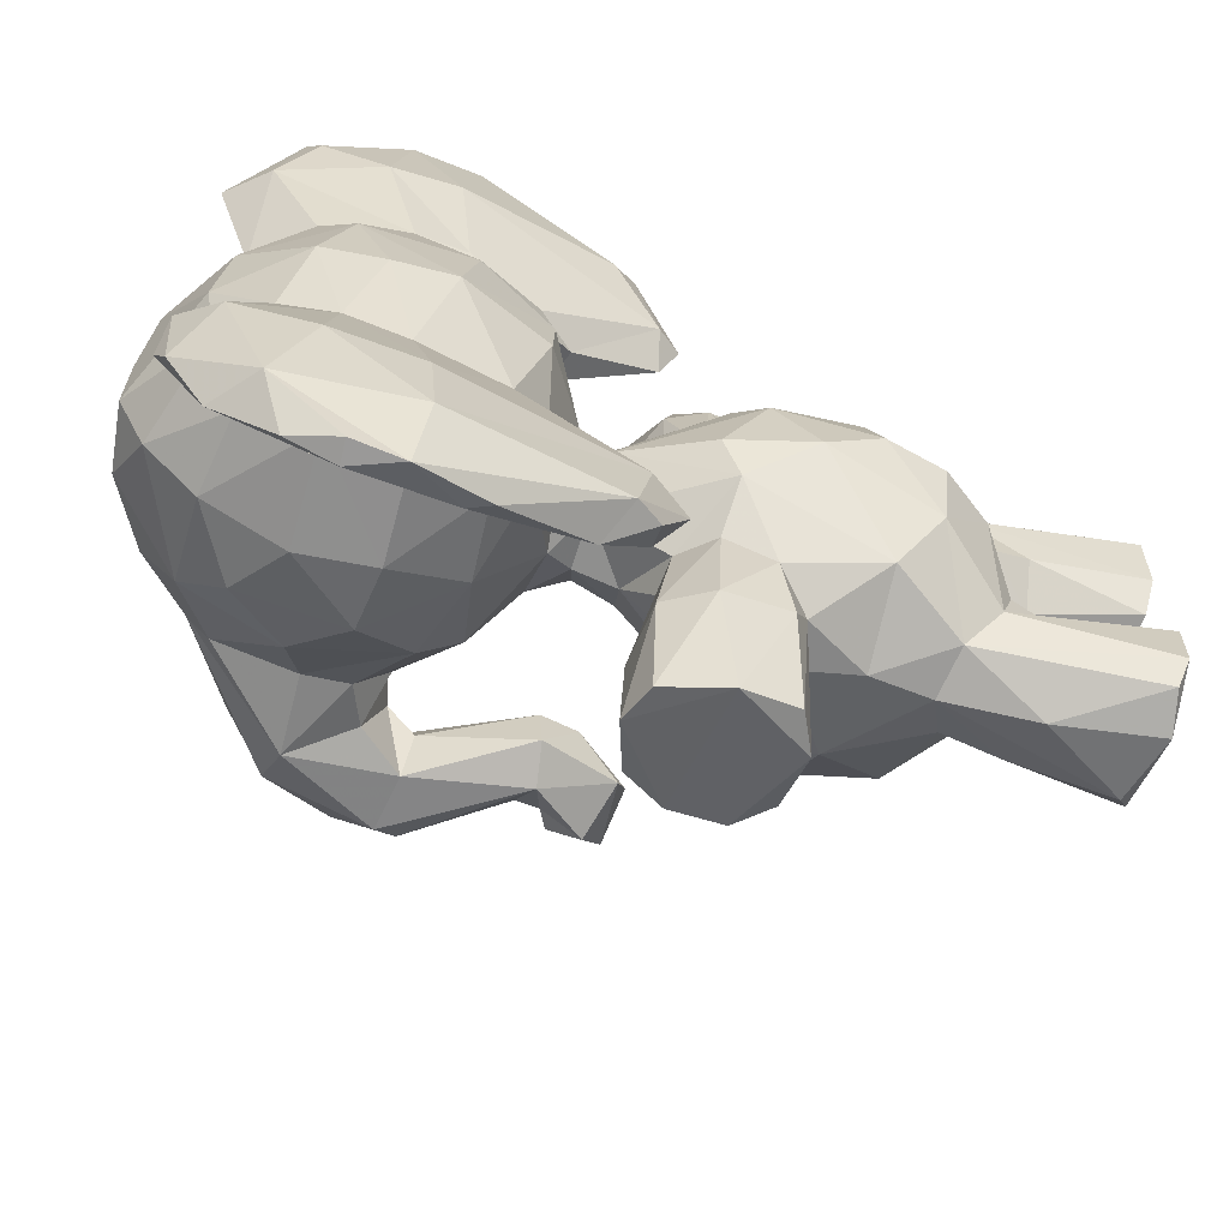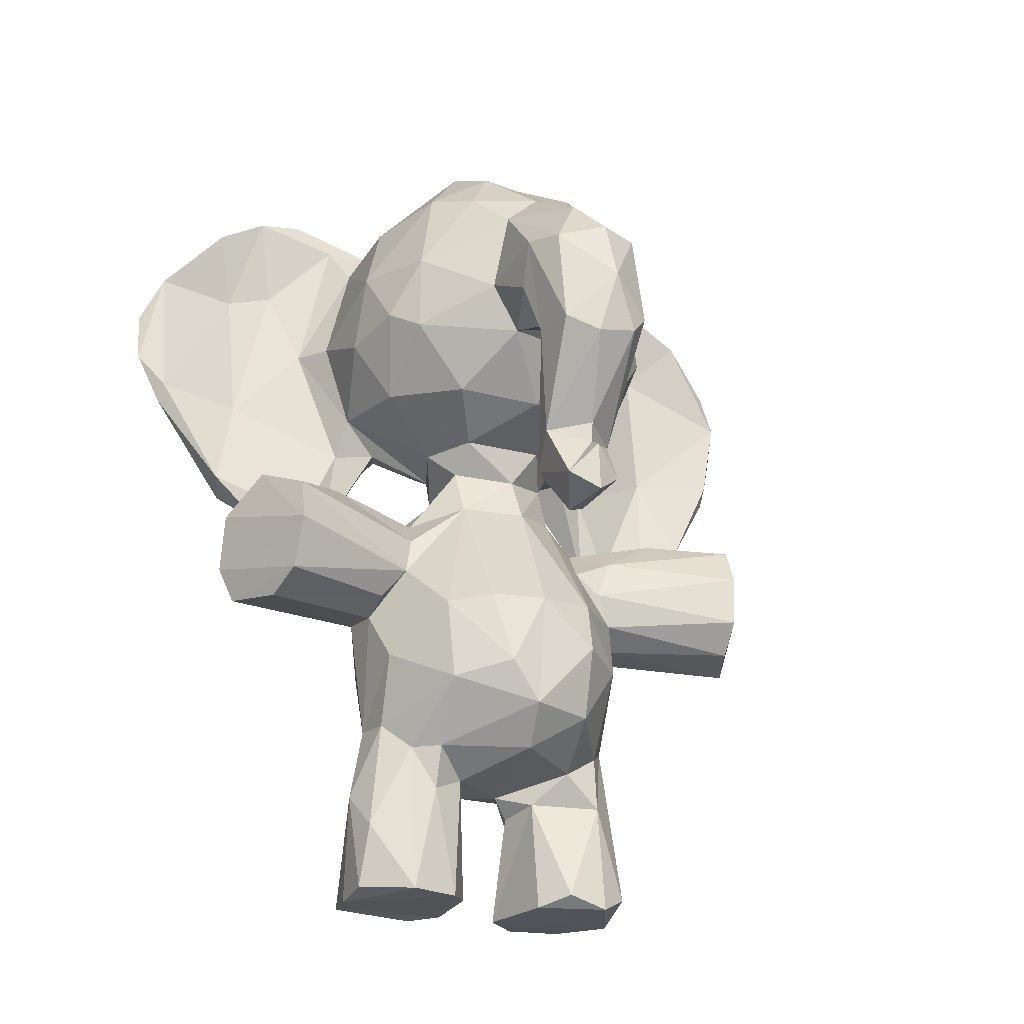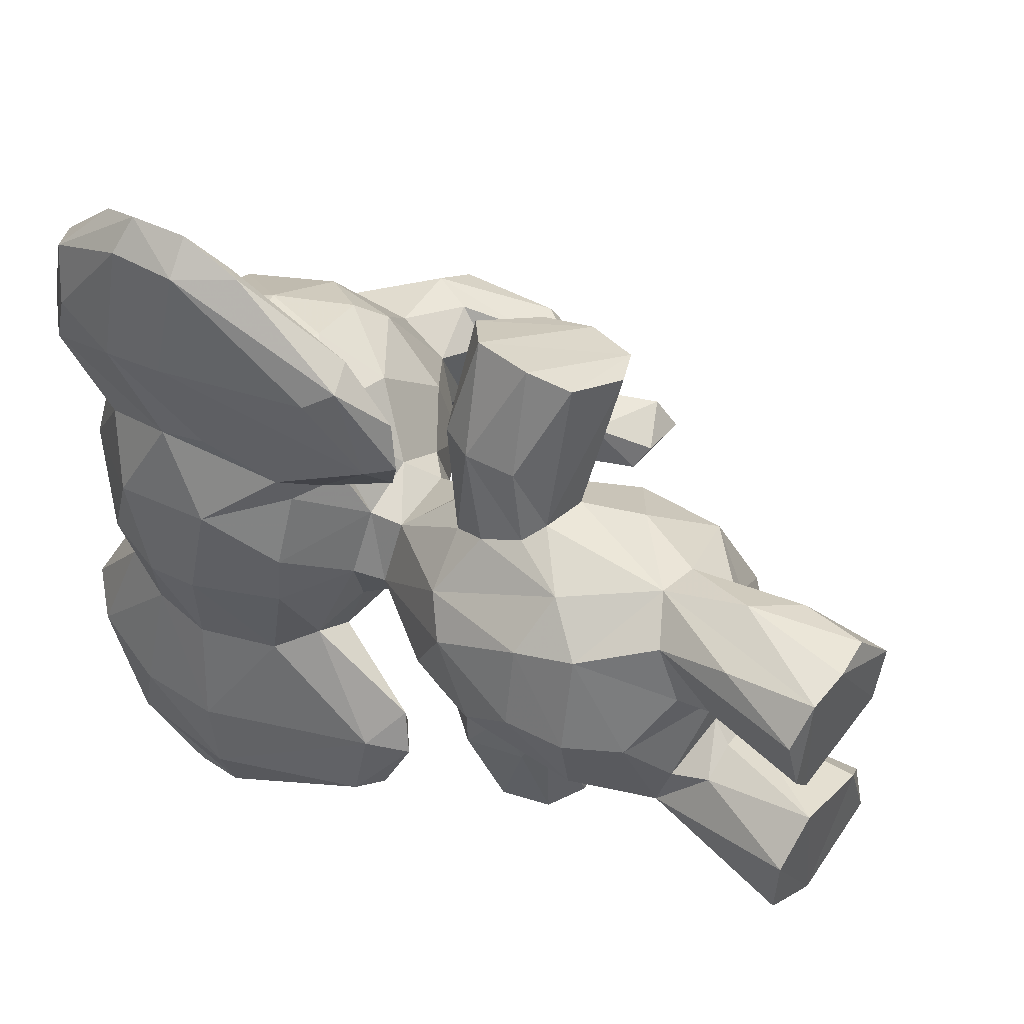
<metadata>
{"format":"obj","ext":"obj","renderer":"f3d","projection":"perspective","resolution":1024,"background":"white","views":[{"elev":-67.1,"azim":-107.6,"up":"+Z"},{"elev":-23.1,"azim":64.9,"up":"+Y"},{"elev":46.0,"azim":-51.5,"up":"+Z"}]}
</metadata>
<code>
v 0.1472 0.4458 0.6785
v 0.05849 0.6658 0.3009
v 0.04711 0.314 0.443
v 0.06285 0.4194 0.4814
v 0.06942 0.3208 0.5293
v 0.09103 0.4479 0.518
v 0.3606 0.3565 0.5001
v 0.382 0.2691 0.4822
v 0.3405 0.2527 0.5411
v 0.332 0.3488 0.5468
v 0.2663 0.407 0.5756
v 0.2631 0.2958 0.5938
v 0.3725 0.3567 0.4367
v 0.3785 0.2217 0.4479
v 0.1944 0.1474 0.4681
v 0.09602 0.1954 0.4365
v 0.2753 0.5052 0.4215
v 0.2594 0.507 0.4952
v 0.07119 0.934 0.4787
v 0.01195 0.8352 0.4925
v 0.04851 0.6342 0.4738
v 0.01759 0.7171 0.5136
v 0.2791 0.5924 0.4022
v 0.3521 0.6263 0.4362
v 0.3303 0.6378 0.5304
v 0.1574 0.5486 0.5
v 0.1496 0.5857 0.5023
v 0.2667 0.5512 0.4316
v 0.2413 0.5607 0.5001
v 0.2734 0.5946 0.4954
v 0.1489 0.3737 0.5978
v 0.1195 0.306 0.5821
v 0.1853 0.2176 0.5959
v 0.2329 0.2144 0.5906
v 0.1358 0.4174 0.5823
v 0.153 0.3881 0.6799
v 0.1891 0.3996 0.7912
v 0.07377 0.5223 0.6615
v 0.1962 0.4669 0.7887
v 0.3174 0.2941 0.316
v 0.08678 0.2572 0.5423
v 0.1451 0.4567 0.5658
v 0.1761 0.357 0.272
v 0.1724 0.3585 0.6103
v 0.2058 0.355 0.7778
v 0.2717 0.132 0.3176
v 0.2248 0.3536 0.6071
v 0.2775 0.3429 0.7497
v 0.06569 0.5375 0.2139
v 0.2565 0.3729 0.603
v 0.4073 0.8601 0.387
v 0.06609 0.6451 0.5787
v 0.3211 0.3655 0.7403
v 0.2608 0.3783 0.2914
v 0.1415 0.1885 0.564
v 0.1382 0.1065 0.5914
v 0.1438 0.006228 0.6083
v 0.114 0.01196 0.5667
v 0.3328 0.4424 0.1451
v 0.1183 0.522 0.6625
v 0.06739 0.6683 0.03618
v 0.1432 0.1256 0.5123
v 0.1256 0.005318 0.5067
v 0.151 0.007955 0.476
v 0.2641 0.1826 0.5629
v 0.08743 0.9613 0.2252
v 0.2847 0.1834 0.5327
v 0.2534 0.1515 0.494
v 0.2718 0.1338 0.5335
v 0.2846 0.007349 0.5634
v 0.2684 0.006964 0.5057
v 0.1418 0.1633 0.5029
v 0.2047 0.1286 0.6181
v 0.2494 0.0867 0.6083
v 0.2373 0.01319 0.6154
v 0.1889 0.00472 0.6165
v 0.2145 0.4883 0.5507
v 0.1841 0.4854 0.5634
v 0.07738 0.6344 0.5508
v 0.1303 0.618 0.5726
v 0.07456 0.9125 0.5455
v 0.04729 0.8714 0.5655
v 0.09649 0.6056 0.5746
v 0.04143 0.725 0.61
v 0.0349 0.7809 0.5956
v 0.09976 0.9267 0.5658
v 0.123 0.8832 0.6103
v 0.2197 0.8987 0.604
v 0.2477 0.8097 0.6322
v 0.3409 0.8025 0.5935
v 0.1352 0.7581 0.6437
v 0.227 0.7216 0.6377
v 0.3082 0.8559 0.2843
v 0.2504 0.6484 0.596
v 0.3019 0.7367 0.6199
v 0.03289 0.9281 0.656
v 0.04727 0.5766 0.7432
v 0.01602 0.8918 0.7341
v 0.03671 0.9068 0.7927
v 0.02121 0.8027 0.8456
v 0.07413 0.9713 0.6704
v 0.06426 0.6808 0.1381
v 0.3073 0.4882 0.1398
v 0.06605 0.6716 0.8497
v 0.09568 0.9297 0.6303
v 0.06221 0.8579 0.704
v 0.09283 0.7612 0.6682
v 0.07849 0.9614 0.723
v 0.05262 0.8441 0.7569
v 0.06424 0.6814 0.7465
v 0.0749 0.9315 0.7783
v 0.06442 0.8507 0.8522
v 0.07753 0.6931 0.8468
v 0.101 0.5632 0.7759
v 0.1069 0.5124 0.6292
v 0.1478 0.4508 0.2074
v 0.1849 0.006887 0.2657
v 0.104 0.508 0.7162
v 0.4748 0.5278 0.4833
v 0.09474 0.4955 0.6683
v 0.4055 0.8882 0.4621
v 0.4066 0.851 0.502
v 0.4043 0.7521 0.5204
v 0.4928 0.7695 0.5146
v 0.4721 0.7166 0.5119
v 0.4969 0.6474 0.5002
v 0.5507 0.6457 0.4934
v 0.3328 0.3837 0.1473
v 0.4336 0.4911 0.4739
v 0.2048 0.1203 0.2646
v 0.4641 0.6776 0.475
v 0.516 0.4601 0.4739
v 0.3346 0.7141 0.5921
v 0.3619 0.8952 0.5314
v 0.1449 0.6552 0.6141
v 0.1586 0.9855 0.5046
v 0.3108 0.9111 0.5676
v 0.5039 0.8274 0.4578
v 0.5494 0.7795 0.4377
v 0.5371 0.7615 0.4955
v 0.5681 0.6255 0.4572
v 0.5302 0.4959 0.442
v 0.509 0.5075 0.4402
v 0.2581 0.9885 0.5114
v 0.4045 0.6947 0.4885
v 0.2652 0.4184 0.3081
v 0.1102 0.5252 0.1591
v 0.4235 0.5342 0.4645
v 0.4679 0.4331 0.4505
v 0.5286 0.4395 0.4392
v 0.2089 0.4925 0.106
v 0.3278 0.6777 0.3061
v 0.1658 0.2099 0.2955
v 0.5139 0.4627 0.4087
v 0.0603 0.9612 0.2318
v 0.04862 0.7956 0.8791
v 0.05898 0.7346 0.8785
v 0.2018 0.1511 0.4243
v 0.06659 0.5484 0.7627
v 0.2057 0.5074 0.6595
v 0.49 0.6509 0.3859
v 0.1858 0.1171 0.4784
v 0.5063 0.5343 0.4374
v 0.2201 0.01425 0.4744
v 0.1667 0.4869 0.6771
v 0.2451 0.5109 0.7601
v 0.2315 0.9026 0.2825
v 0.4706 0.6455 0.4412
v 0.3179 0.4778 0.7331
v 0.4039 0.8876 0.416
v 0.254 0.4522 0.565
v 0.3361 0.4259 0.7354
v 0.2624 0.02394 0.2803
v 0.0591 0.2491 0.4387
v 0.07724 0.2521 0.3623
v 0.05402 0.3742 0.3998
v 0.09328 0.4423 0.359
v 0.3485 0.3634 0.3659
v 0.3694 0.3027 0.3709
v 0.2634 0.1971 0.3169
v 0.3482 0.2198 0.3712
v 0.1935 0.1278 0.4065
v 0.3343 0.1787 0.4385
v 0.08071 0.4644 0.4024
v 0.1322 0.5545 0.4278
v 0.2926 0.9722 0.4381
v 0.08595 0.9453 0.3983
v 0.005634 0.7991 0.3901
v 0.01929 0.865 0.4091
v 0.006052 0.7336 0.4048
v 0.119 0.589 0.431
v 0.2354 0.5598 0.3793
v 0.1401 0.3942 0.2952
v 0.214 0.2866 0.2782
v 0.2292 0.3563 0.2762
v 0.1125 0.2922 0.3062
v 0.2225 0.2181 0.2886
v 0.1554 0.3767 0.2267
v 0.1829 0.4259 0.09308
v 0.1919 0.3644 0.1092
v 0.05802 0.8458 0.02357
v 0.3001 0.3492 0.1439
v 0.235 0.3431 0.1144
v 0.2615 0.4432 0.3372
v 0.1371 0.1778 0.3306
v 0.1385 0.01723 0.2744
v 0.1186 0.009813 0.3009
v 0.1416 0.163 0.3804
v 0.1545 0.1247 0.3876
v 0.1192 0.007081 0.366
v 0.1646 0.00528 0.41
v 0.2762 0.1707 0.3607
v 0.2812 0.006126 0.3134
v 0.2842 0.0194 0.3609
v 0.1238 0.6123 0.2645
v 0.2541 0.006977 0.3901
v 0.09803 0.5746 0.09702
v 0.2151 0.4855 0.3242
v 0.1747 0.5602 0.3762
v 0.1744 0.4828 0.3242
v 0.1407 0.4483 0.3155
v 0.2367 0.5131 0.3683
v 0.1405 0.6239 0.3008
v 0.09176 0.6244 0.328
v 0.05304 0.8842 0.3212
v 0.3342 0.9029 0.3269
v 0.1429 0.8915 0.2813
v 0.2144 0.9624 0.3234
v 0.232 0.7307 0.2449
v 0.3043 0.7376 0.2646
v 0.3567 0.7924 0.3035
v 0.1455 0.6583 0.2674
v 0.0362 0.7622 0.2823
v 0.01236 0.7449 0.1663
v 0.03654 0.8268 0.2984
v 0.02541 0.9214 0.2029
v 0.05983 0.5529 0.1256
v 0.02601 0.8732 0.07311
v 0.008561 0.8381 0.1669
v 0.06409 0.9531 0.1402
v 0.09363 0.9277 0.3044
v 0.07896 0.9645 0.1762
v 0.1981 0.991 0.521
v 0.1101 0.9112 0.281
v 0.1251 0.8149 0.2461
v 0.1351 0.7349 0.2406
v 0.09263 0.7429 0.2141
v 0.1183 0.5175 0.2235
v 0.05341 0.8489 0.1443
v 0.07694 0.6922 0.0342
v 0.1069 0.51 0.2521
v 0.09299 0.4948 0.2052
v 0.08126 0.5248 0.1387
v 0.405 0.7704 0.3624
v 0.5332 0.7769 0.3929
v 0.554 0.6594 0.3892
v 0.4942 0.7659 0.3683
v 0.4043 0.7207 0.3713
v 0.47 0.5218 0.3993
v 0.4515 0.7008 0.3869
v 0.4249 0.5304 0.4126
v 0.4521 0.4454 0.4246
v 0.2416 0.1366 0.3929
v 0.1988 0.995 0.3714
v 0.2698 0.9846 0.3739
v 0.3391 0.9426 0.3814
v 0.5784 0.7005 0.438
v 0.5652 0.6357 0.4095
v 0.1881 0.9946 0.439
v 0.4031 0.6863 0.4206
v 0.1801 0.4977 0.2184
v 0.07341 0.9109 0.07907
v 0.03865 0.7973 0.0108
v 0.06362 0.7952 0.01005
v 0.04197 0.744 0.007126
v 0.2201 0.5869 0.362
v 0.2594 0.466 0.2873
v 0.2489 0.5041 0.2253
v 0.2538 0.5075 0.1207
v 0.214 0.5919 0.5271
v 0.00883 0.8214 0.7068
v 0.2443 0.8125 0.2512
v 0.2476 0.505 0.6602
v 0.2365 0.6502 0.2821
v 0.09975 0.9285 0.3276
v 0.01141 0.7467 0.7221
v 0.01454 0.7371 0.0783
v 0.1227 0.611 0.6215
v 0.02679 0.7273 0.8466
v 0.0455 0.6366 0.4147
v 0.143 0.5989 0.3684
v 0.3274 0.9535 0.4973
v 0.3213 0.6351 0.3465
f 220 177 219
f 182 211 263
f 225 187 285
f 12 34 9
f 229 232 246
f 263 158 182
f 59 128 199
f 133 95 94
f 18 171 11
f 224 2 49
f 3 176 175
f 82 96 86
f 218 277 278
f 170 257 51
f 170 266 186
f 20 82 19
f 187 225 189
f 93 167 226
f 175 205 16
f 248 102 215
f 162 164 64
f 103 277 59
f 195 54 40
f 35 6 32
f 204 222 178
f 63 55 62
f 209 211 182
f 92 95 89
f 278 277 103
f 115 120 38
f 109 113 110
f 91 89 87
f 239 234 235
f 89 95 90
f 53 172 39
f 200 43 198
f 1 165 42
f 154 142 150
f 85 281 96
f 144 88 137
f 220 271 221
f 116 221 271
f 31 35 32
f 92 89 91
f 187 19 136
f 224 191 290
f 170 186 121
f 222 17 178
f 119 163 141
f 147 102 248
f 38 120 159
f 163 259 268
f 207 153 206
f 253 217 147
f 52 85 22
f 130 197 173
f 225 235 189
f 278 279 271
f 282 230 229
f 57 64 71
f 59 146 128
f 53 50 11
f 277 146 59
f 160 165 166
f 116 271 151
f 187 136 269
f 4 176 3
f 6 4 5
f 32 5 41
f 9 8 10
f 18 7 13
f 113 112 157
f 94 92 135
f 9 67 14
f 210 205 207
f 18 17 28
f 185 6 26
f 6 185 4
f 269 136 243
f 188 20 189
f 190 22 20
f 22 190 21
f 191 21 290
f 27 21 191
f 190 188 233
f 174 5 3
f 145 24 270
f 161 261 168
f 30 29 28
f 137 89 90
f 44 33 47
f 35 1 42
f 36 45 37
f 173 46 213
f 50 47 11
f 88 89 137
f 10 11 47
f 72 62 55
f 56 55 58
f 57 58 63
f 96 281 98
f 34 65 9
f 41 55 33
f 65 67 9
f 165 1 39
f 67 65 69
f 77 160 283
f 74 34 73
f 33 73 34
f 75 76 70
f 73 33 57
f 78 77 26
f 26 42 78
f 57 71 76
f 80 83 79
f 135 288 80
f 133 94 25
f 32 44 31
f 169 11 171
f 96 82 85
f 19 82 81
f 170 139 255
f 289 100 286
f 101 96 99
f 86 81 82
f 105 101 108
f 89 88 87
f 96 101 86
f 86 105 87
f 107 91 87
f 105 86 101
f 106 107 105
f 270 24 293
f 106 109 110
f 288 110 60
f 115 288 60
f 251 215 223
f 114 118 60
f 267 139 140
f 288 115 80
f 194 40 197
f 27 185 26
f 137 90 134
f 226 231 93
f 124 140 122
f 73 75 74
f 140 124 127
f 125 124 123
f 143 119 132
f 86 87 243
f 44 47 48
f 117 213 216
f 131 126 125
f 174 41 5
f 145 131 125
f 189 19 187
f 129 132 119
f 148 129 126
f 129 149 132
f 133 123 90
f 30 94 280
f 18 13 17
f 196 175 176
f 170 121 138
f 268 267 141
f 267 127 141
f 140 138 122
f 127 267 140
f 163 119 143
f 141 127 119
f 22 85 20
f 270 293 258
f 168 126 131
f 19 86 136
f 150 132 149
f 216 211 117
f 1 36 37
f 225 236 235
f 112 99 156
f 279 151 271
f 156 100 289
f 280 26 29
f 29 30 280
f 15 162 72
f 72 162 62
f 168 148 126
f 15 68 162
f 68 164 162
f 71 64 164
f 167 227 228
f 265 269 186
f 77 78 160
f 165 39 166
f 120 60 118
f 16 205 208
f 169 166 172
f 65 34 74
f 172 53 11
f 20 85 82
f 27 280 135
f 245 229 246
f 177 176 184
f 176 177 196
f 14 179 13
f 17 13 178
f 208 158 15
f 183 68 158
f 212 183 158
f 265 186 266
f 62 162 64
f 219 191 291
f 28 23 30
f 105 108 106
f 194 196 43
f 153 194 197
f 40 194 195
f 198 43 193
f 117 130 173
f 206 153 130
f 197 40 180
f 200 203 43
f 200 199 203
f 169 283 166
f 128 202 203
f 159 289 97
f 54 204 178
f 169 172 11
f 209 208 205
f 209 158 208
f 209 210 211
f 40 181 180
f 180 181 212
f 216 214 263
f 276 291 223
f 212 158 263
f 263 46 212
f 214 46 263
f 278 271 218
f 213 214 216
f 164 68 71
f 214 213 46
f 153 205 175
f 173 213 117
f 130 153 197
f 207 206 117
f 183 212 181
f 222 204 218
f 218 220 222
f 222 220 219
f 224 290 2
f 102 274 249
f 228 226 167
f 93 282 167
f 232 247 246
f 229 245 282
f 251 224 49
f 237 253 252
f 31 44 36
f 252 49 237
f 287 238 275
f 236 240 238
f 24 25 30
f 113 157 104
f 215 232 223
f 247 102 249
f 249 242 66
f 217 102 147
f 46 197 180
f 248 251 252
f 257 254 51
f 256 161 257
f 161 256 259
f 262 259 154
f 148 168 261
f 51 254 231
f 248 252 147
f 265 228 264
f 65 70 69
f 259 163 143
f 259 143 154
f 260 131 145
f 131 260 161
f 168 131 161
f 270 258 260
f 148 261 129
f 150 149 262
f 195 43 203
f 185 219 177
f 219 276 192
f 27 79 21
f 192 276 23
f 276 219 291
f 209 182 158
f 218 204 277
f 78 42 165
f 118 159 120
f 151 199 116
f 279 278 103
f 54 128 146
f 39 37 53
f 142 154 143
f 72 55 41
f 279 199 151
f 132 150 142
f 117 210 207
f 293 23 276
f 8 7 10
f 196 177 193
f 94 135 280
f 249 274 272
f 226 265 266
f 223 284 276
f 19 189 20
f 7 8 13
f 199 128 203
f 139 267 255
f 201 273 238
f 217 250 102
f 279 59 199
f 106 110 107
f 99 112 111
f 41 33 32
f 132 142 143
f 210 209 205
f 249 244 247
f 41 16 72
f 272 240 242
f 135 92 91
f 234 2 233
f 269 264 187
f 247 215 102
f 231 230 93
f 243 136 86
f 8 14 13
f 10 12 9
f 188 189 235
f 184 176 4
f 292 186 144
f 267 268 256
f 83 115 38
f 245 247 244
f 181 14 183
f 133 90 95
f 181 179 14
f 228 265 226
f 30 23 24
f 177 221 193
f 239 236 238
f 215 247 232
f 243 88 144
f 121 186 292
f 198 116 199
f 250 61 275
f 155 225 241
f 244 249 66
f 236 239 235
f 138 139 170
f 221 177 220
f 38 52 83
f 163 268 141
f 73 57 76
f 150 262 154
f 247 245 246
f 127 126 119
f 44 48 45
f 76 75 73
f 170 255 257
f 70 65 74
f 237 61 217
f 2 190 233
f 242 249 272
f 25 145 133
f 101 99 108
f 99 111 108
f 116 193 221
f 184 185 177
f 122 134 90
f 238 240 272
f 281 84 286
f 289 104 157
f 54 195 202
f 255 267 256
f 100 99 98
f 206 130 117
f 227 245 244
f 219 192 222
f 159 97 38
f 6 42 26
f 66 241 244
f 110 288 107
f 287 239 238
f 293 152 258
f 219 185 191
f 122 123 124
f 119 126 129
f 275 274 250
f 61 250 217
f 24 145 25
f 52 286 84
f 85 52 84
f 88 243 87
f 238 272 201
f 10 7 18
f 211 210 117
f 114 104 159
f 161 259 261
f 237 217 253
f 197 46 173
f 157 112 156
f 262 149 129
f 230 282 93
f 5 32 6
f 87 105 107
f 227 285 228
f 106 108 109
f 104 289 159
f 44 32 33
f 77 18 29
f 244 285 227
f 157 156 289
f 114 110 113
f 40 178 179
f 255 256 257
f 3 175 174
f 202 195 203
f 199 200 198
f 16 208 15
f 196 193 43
f 283 171 77
f 153 175 196
f 231 152 230
f 52 79 83
f 98 99 96
f 111 112 109
f 35 42 6
f 28 192 23
f 275 273 274
f 97 289 286
f 291 191 224
f 160 78 165
f 194 43 195
f 39 172 166
f 12 47 33
f 18 11 10
f 9 14 8
f 169 171 283
f 40 179 181
f 38 97 286
f 155 242 240
f 268 259 256
f 288 135 107
f 174 16 41
f 4 185 184
f 187 264 285
f 224 251 223
f 59 279 103
f 281 85 84
f 273 201 274
f 57 56 58
f 265 264 269
f 53 37 45
f 144 269 243
f 126 124 125
f 47 50 48
f 264 228 285
f 83 80 115
f 236 155 240
f 231 226 51
f 271 220 218
f 54 146 204
f 49 234 287
f 91 107 135
f 1 35 31
f 254 258 152
f 66 242 155
f 204 146 277
f 269 144 186
f 69 68 67
f 134 292 137
f 273 275 238
f 292 144 137
f 232 284 223
f 13 179 178
f 69 71 68
f 12 33 34
f 125 123 145
f 281 286 100
f 2 290 190
f 227 167 245
f 17 222 192
f 102 250 274
f 36 44 45
f 128 54 202
f 123 122 90
f 178 40 54
f 245 167 282
f 239 287 234
f 152 231 254
f 194 153 196
f 126 127 124
f 190 20 188
f 274 201 272
f 257 161 260
f 212 46 180
f 5 4 3
f 114 113 104
f 114 159 118
f 61 237 275
f 29 26 77
f 140 139 138
f 68 15 158
f 251 49 252
f 190 290 21
f 225 155 236
f 28 17 192
f 266 170 226
f 27 191 185
f 70 74 75
f 100 98 281
f 64 57 63
f 251 248 215
f 122 121 134
f 147 252 253
f 67 68 183
f 260 258 257
f 257 258 254
f 283 160 166
f 47 12 10
f 291 224 223
f 241 66 155
f 26 280 27
f 233 188 235
f 56 33 55
f 33 56 57
f 2 234 49
f 71 69 70
f 25 94 30
f 1 37 39
f 156 99 100
f 62 64 63
f 51 226 170
f 14 67 183
f 18 77 171
f 71 70 76
f 235 234 233
f 53 48 50
f 108 111 109
f 205 153 207
f 120 115 60
f 284 293 276
f 116 198 193
f 1 31 36
f 211 216 263
f 18 28 29
f 80 27 135
f 129 261 262
f 152 293 284
f 113 109 112
f 259 262 261
f 122 138 121
f 63 58 55
f 275 237 287
f 52 38 286
f 260 145 270
f 94 95 92
f 110 114 60
f 22 21 79
f 52 22 79
f 152 284 230
f 133 145 123
f 229 284 232
f 19 81 86
f 292 134 121
f 225 285 241
f 72 16 15
f 24 23 293
f 80 79 27
f 45 48 53
f 237 49 287
f 229 230 284
f 16 174 175
f 244 241 285

</code>
